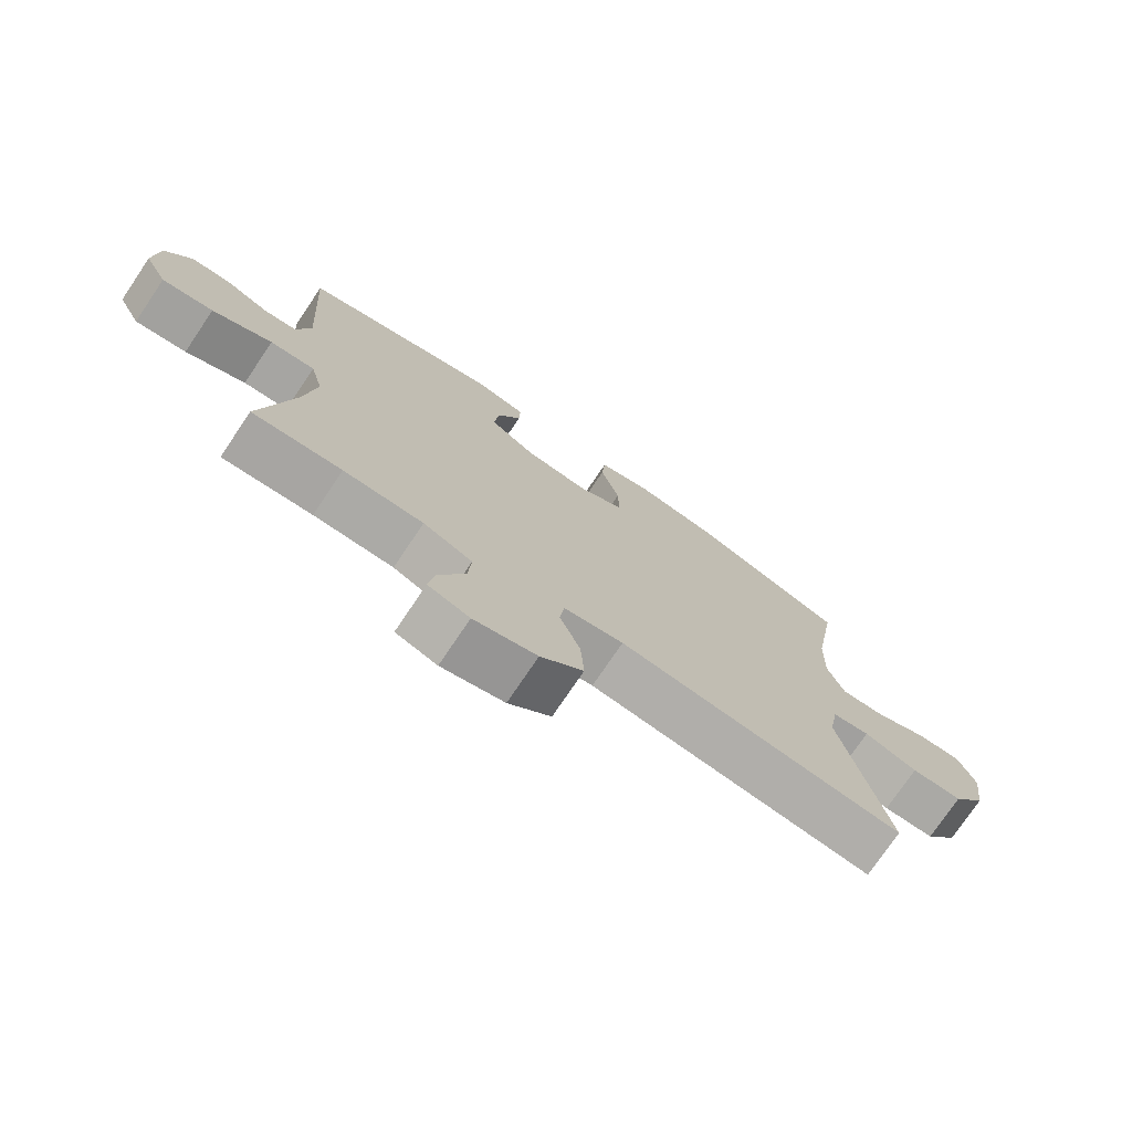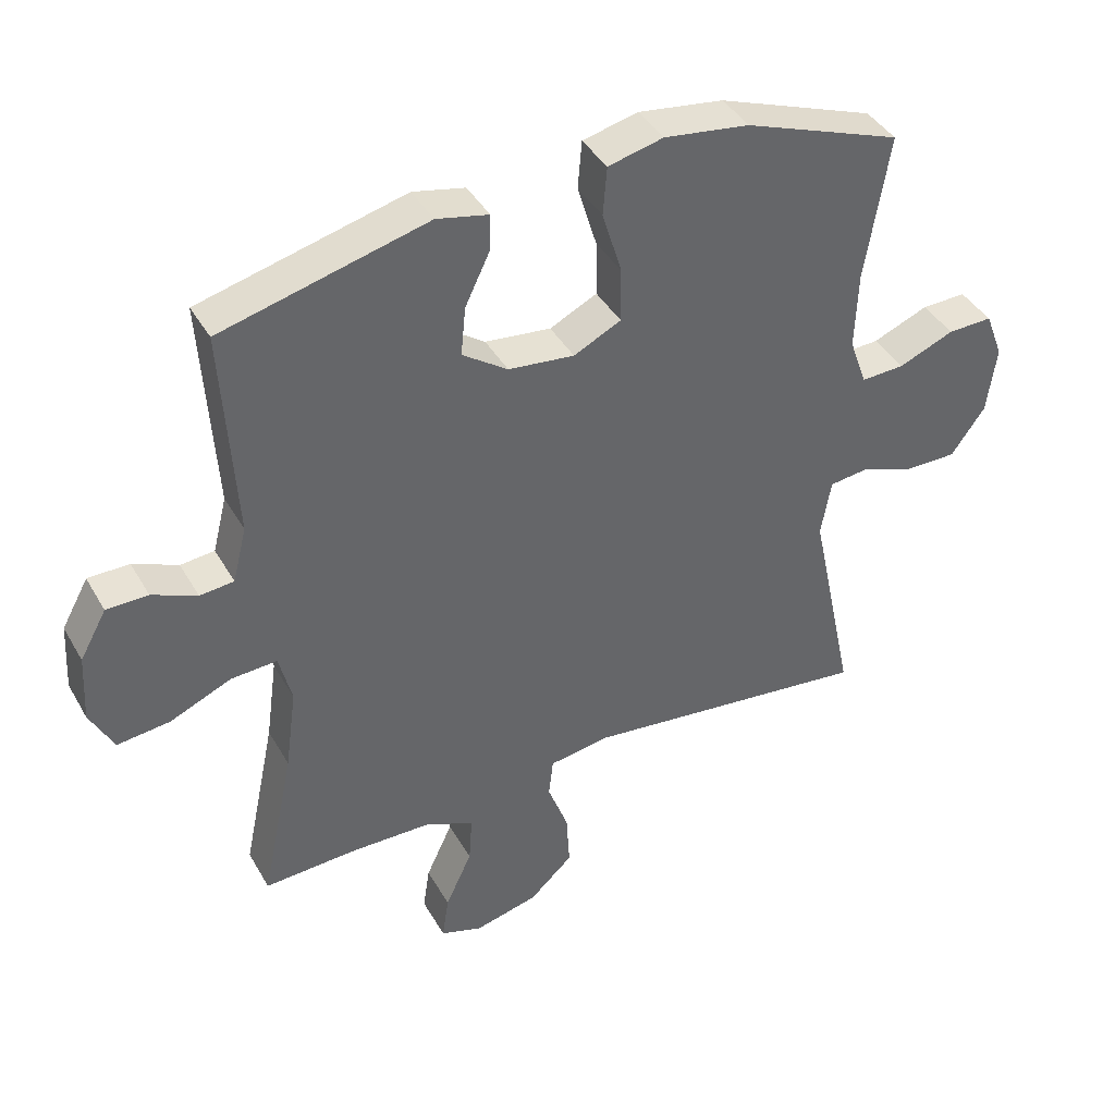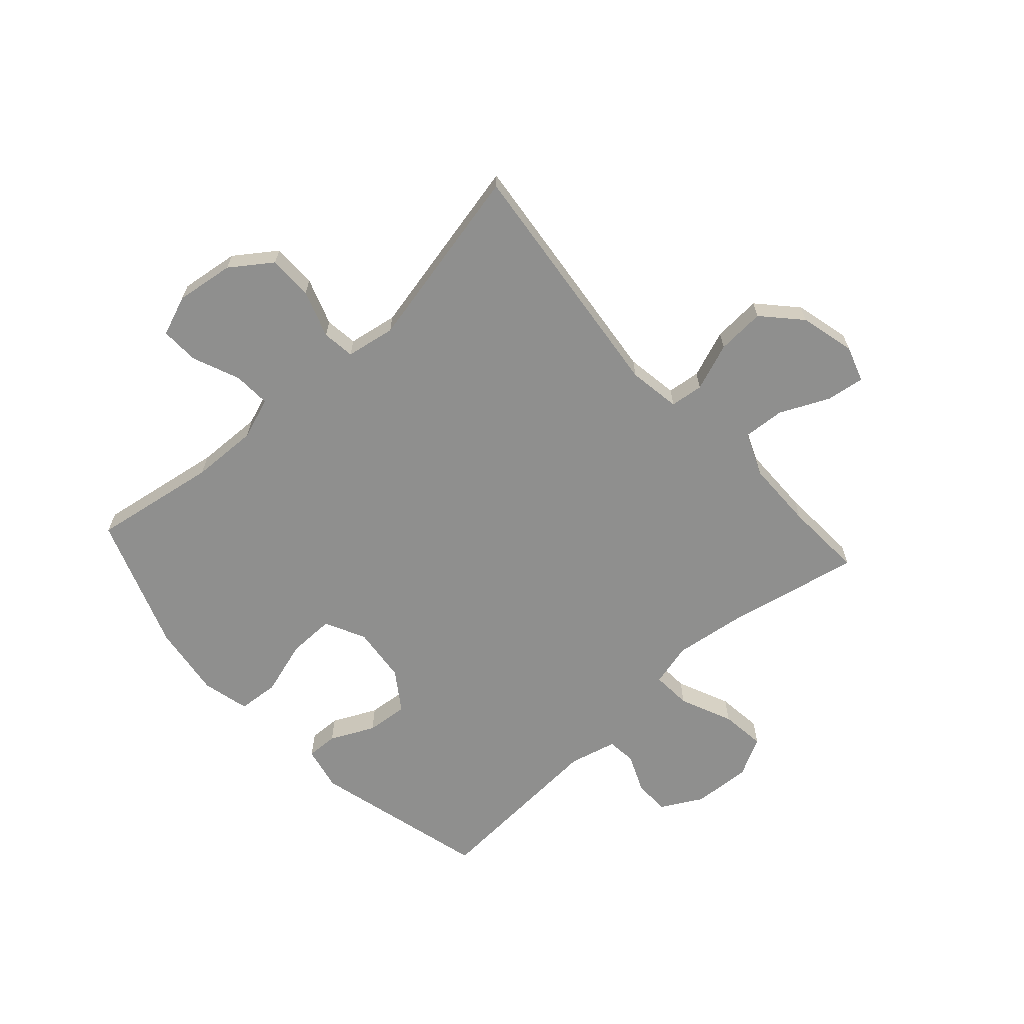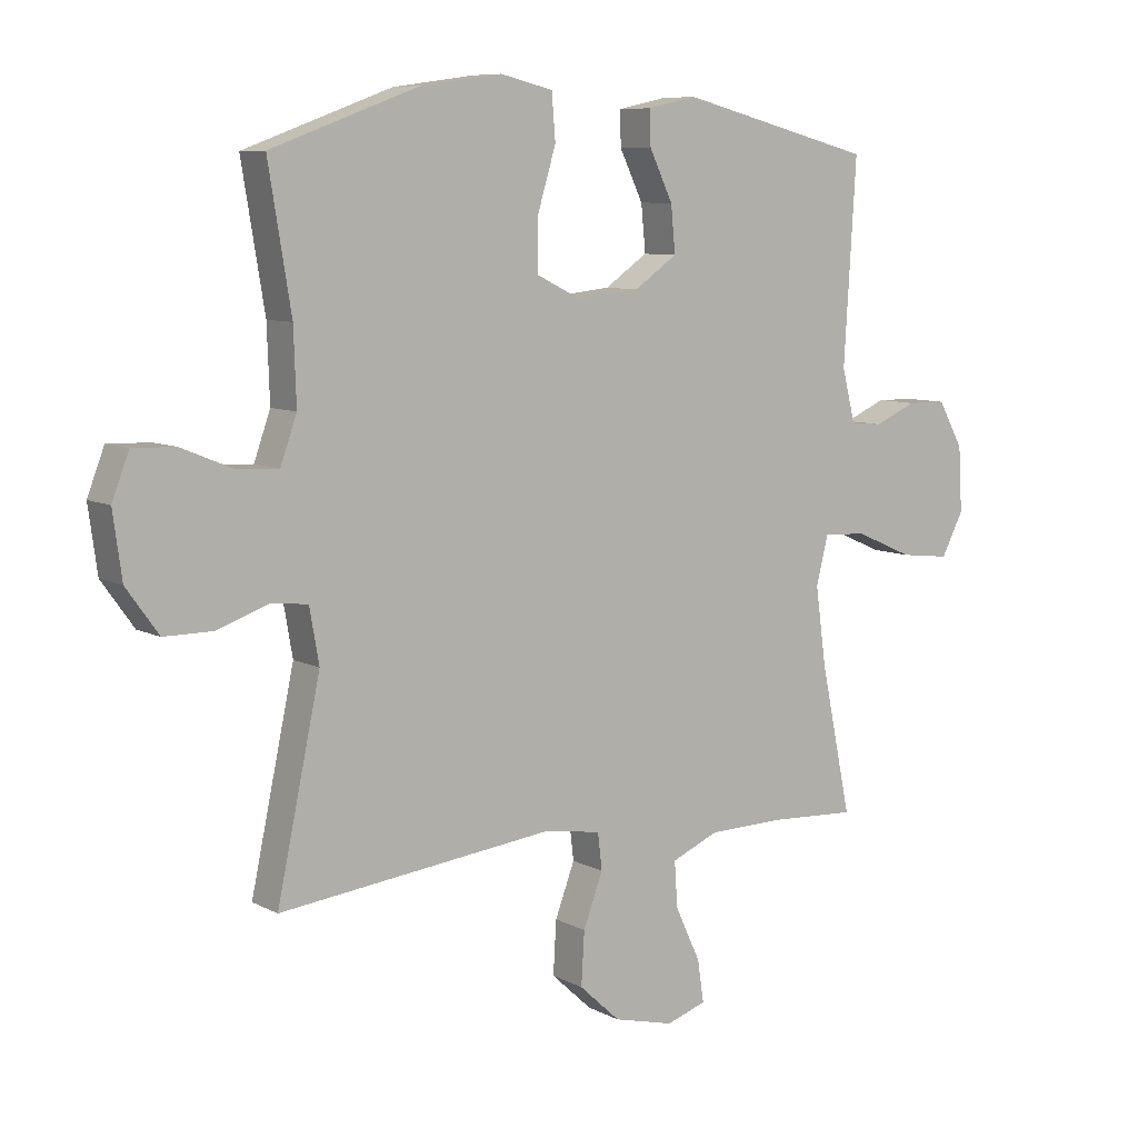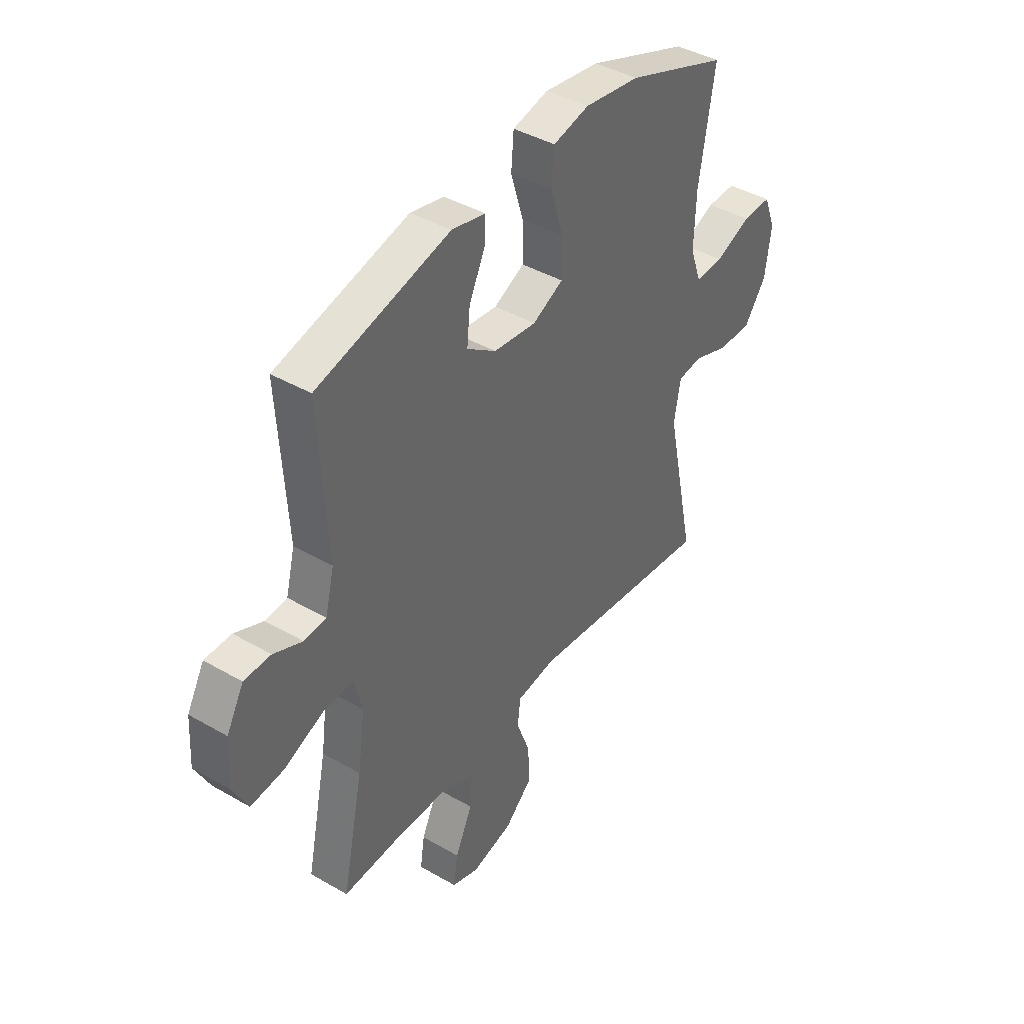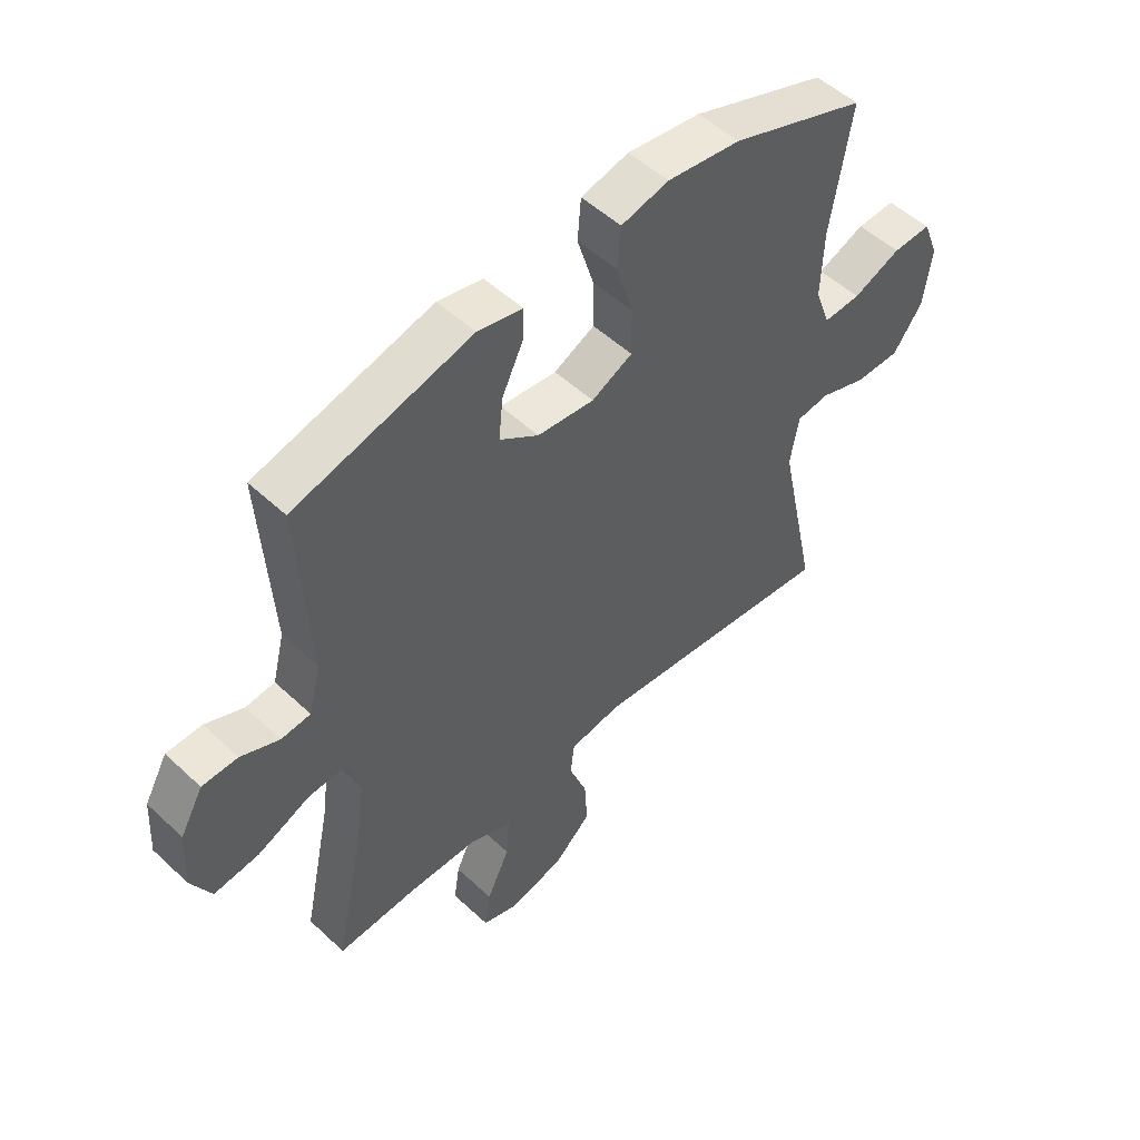
<metadata>
{"format":"obj","ext":"obj","renderer":"f3d","projection":"perspective","resolution":1024,"background":"white","views":[{"elev":-75.3,"azim":-34.0,"up":"+Z"},{"elev":40.8,"azim":-27.4,"up":"+Z"},{"elev":-65.2,"azim":132.2,"up":"+Y"},{"elev":8.2,"azim":144.4,"up":"+Z"},{"elev":41.5,"azim":-55.0,"up":"+Z"},{"elev":51.9,"azim":-44.8,"up":"+Z"}]}
</metadata>
<code>
v 0.5 0.07 -0.5
v 0.065 0.07 -0.45
v -0.026 0.07 -0.464
v -0.033 0.07 -0.522
v -0.002 0.07 -0.605
v 0.003 0.07 -0.689
v -0.062 0.07 -0.749
v -0.158 0.07 -0.773
v -0.221 0.07 -0.752
v -0.211 0.07 -0.685
v -0.171 0.07 -0.599
v -0.166 0.07 -0.527
v -0.241 0.07 -0.495
v -0.363 0.07 -0.493
v -0.5 0.07 -0.5
v -0.451 0.07 -0.266
v -0.434 0.07 -0.142
v -0.453 0.07 -0.066
v -0.522 0.07 -0.07
v -0.614 0.07 -0.11
v -0.693 0.07 -0.119
v -0.728 0.07 -0.051
v -0.722 0.07 0.051
v -0.682 0.07 0.123
v -0.62 0.07 0.124
v -0.553 0.07 0.095
v -0.502 0.07 0.1
v -0.481 0.07 0.183
v -0.5 0.07 0.5
v -0.192 0.07 0.579
v -0.114 0.07 0.562
v -0.116 0.07 0.507
v -0.153 0.07 0.43
v -0.16 0.07 0.357
v -0.092 0.07 0.31
v 0.007 0.07 0.299
v 0.078 0.07 0.334
v 0.077 0.07 0.416
v 0.048 0.07 0.512
v 0.054 0.07 0.584
v 0.137 0.07 0.604
v 0.265 0.07 0.586
v 0.5 0.07 0.5
v 0.464 0.07 0.281
v 0.46 0.07 0.165
v 0.486 0.07 0.092
v 0.551 0.07 0.095
v 0.634 0.07 0.129
v 0.701 0.07 0.131
v 0.728 0.07 0.061
v 0.714 0.07 -0.041
v 0.663 0.07 -0.112
v 0.585 0.07 -0.112
v 0.503 0.07 -0.083
v 0.446 0.07 -0.09
v 0.431 0.07 -0.176
v 0.5 0 -0.5
v 0.065 0 -0.45
v -0.026 0 -0.464
v -0.033 0 -0.522
v -0.002 0 -0.605
v 0.003 0 -0.689
v -0.062 0 -0.749
v -0.158 0 -0.773
v -0.221 0 -0.752
v -0.211 0 -0.685
v -0.171 0 -0.599
v -0.166 0 -0.527
v -0.241 0 -0.495
v -0.363 0 -0.493
v -0.5 0 -0.5
v -0.451 0 -0.266
v -0.434 0 -0.142
v -0.453 0 -0.066
v -0.522 0 -0.07
v -0.614 0 -0.11
v -0.693 0 -0.119
v -0.728 0 -0.051
v -0.722 0 0.051
v -0.682 0 0.123
v -0.62 0 0.124
v -0.553 0 0.095
v -0.502 0 0.1
v -0.481 0 0.183
v -0.5 0 0.5
v -0.192 0 0.579
v -0.114 0 0.562
v -0.116 0 0.507
v -0.153 0 0.43
v -0.16 0 0.357
v -0.092 0 0.31
v 0.007 0 0.299
v 0.078 0 0.334
v 0.077 0 0.416
v 0.048 0 0.512
v 0.054 0 0.584
v 0.137 0 0.604
v 0.265 0 0.586
v 0.5 0 0.5
v 0.464 0 0.281
v 0.46 0 0.165
v 0.486 0 0.092
v 0.551 0 0.095
v 0.634 0 0.129
v 0.701 0 0.131
v 0.728 0 0.061
v 0.714 0 -0.041
v 0.663 0 -0.112
v 0.585 0 -0.112
v 0.503 0 -0.083
v 0.446 0 -0.09
v 0.431 0 -0.176
f 51 52 53 54
f 51 54 55
f 50 51 55
f 47 48 49 50
f 46 47 50 55
f 45 46 55
f 44 45 55 56
f 42 43 44
f 41 42 44 56
f 38 39 40 41
f 37 38 41 56
f 30 31 32 33
f 28 29 30 33
f 27 28 33 34
f 23 24 25 26
f 23 26 27
f 22 23 27
f 19 20 21 22
f 18 19 22 27
f 14 15 16
f 13 14 16 17
f 12 13 17 18
f 8 9 10 11
f 8 11 12
f 7 8 12
f 4 5 6 7
f 3 4 7 12
f 37 56 1 2
f 36 37 2 3
f 35 36 3 12
f 27 34 35
f 12 18 27 35
f 110 109 108 107
f 111 110 107
f 111 107 106
f 106 105 104 103
f 111 106 103 102
f 111 102 101
f 112 111 101 100
f 100 99 98
f 112 100 98 97
f 97 96 95 94
f 112 97 94 93
f 89 88 87 86
f 89 86 85 84
f 90 89 84 83
f 82 81 80 79
f 83 82 79
f 83 79 78
f 78 77 76 75
f 83 78 75 74
f 72 71 70
f 73 72 70 69
f 74 73 69 68
f 67 66 65 64
f 68 67 64
f 68 64 63
f 63 62 61 60
f 68 63 60 59
f 58 57 112 93
f 59 58 93 92
f 68 59 92 91
f 91 90 83
f 91 83 74 68
f 1 57 58 2
f 2 58 59 3
f 3 59 60 4
f 4 60 61 5
f 5 61 62 6
f 6 62 63 7
f 7 63 64 8
f 8 64 65 9
f 9 65 66 10
f 10 66 67 11
f 11 67 68 12
f 12 68 69 13
f 13 69 70 14
f 14 70 71 15
f 15 71 72 16
f 16 72 73 17
f 17 73 74 18
f 18 74 75 19
f 19 75 76 20
f 20 76 77 21
f 21 77 78 22
f 22 78 79 23
f 23 79 80 24
f 24 80 81 25
f 25 81 82 26
f 26 82 83 27
f 27 83 84 28
f 28 84 85 29
f 29 85 86 30
f 30 86 87 31
f 31 87 88 32
f 32 88 89 33
f 33 89 90 34
f 34 90 91 35
f 35 91 92 36
f 36 92 93 37
f 37 93 94 38
f 38 94 95 39
f 39 95 96 40
f 40 96 97 41
f 41 97 98 42
f 42 98 99 43
f 43 99 100 44
f 44 100 101 45
f 45 101 102 46
f 46 102 103 47
f 47 103 104 48
f 48 104 105 49
f 49 105 106 50
f 50 106 107 51
f 51 107 108 52
f 52 108 109 53
f 53 109 110 54
f 54 110 111 55
f 55 111 112 56
f 56 112 57 1

</code>
